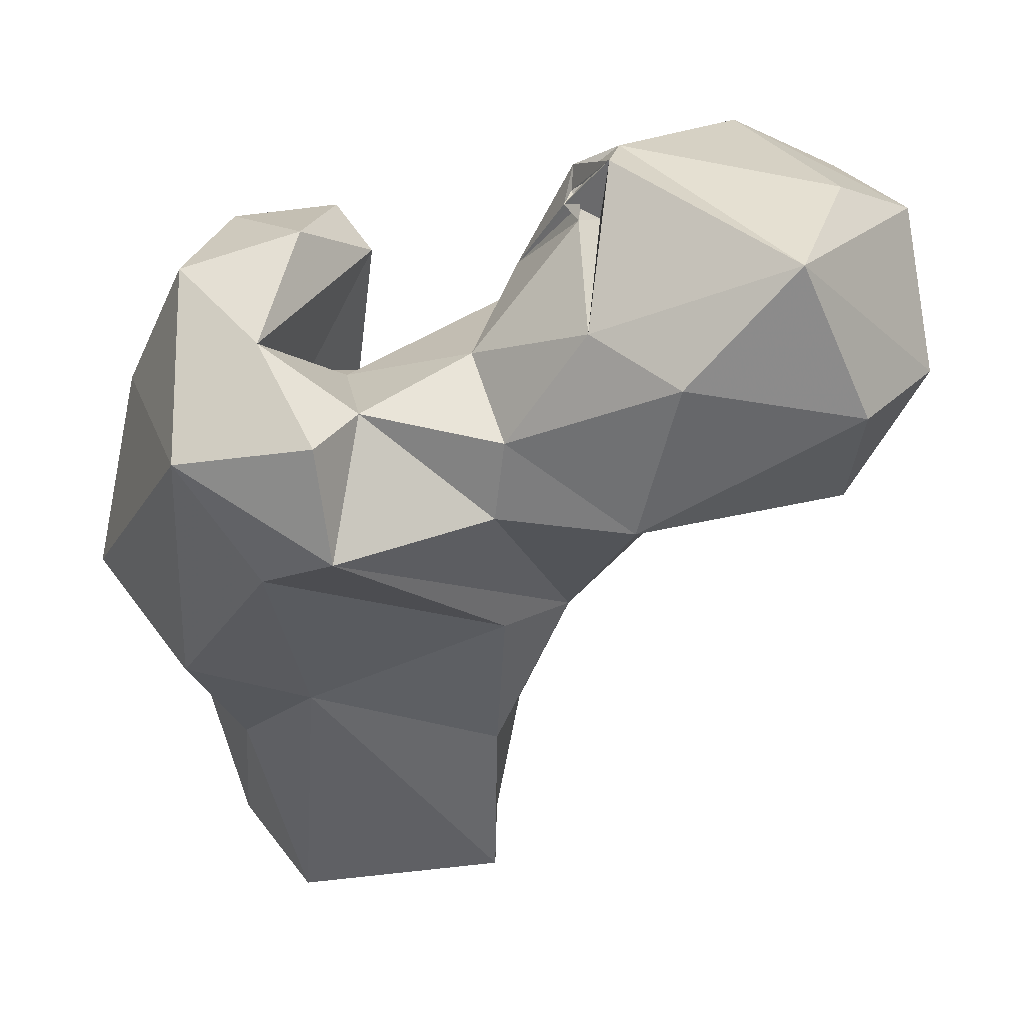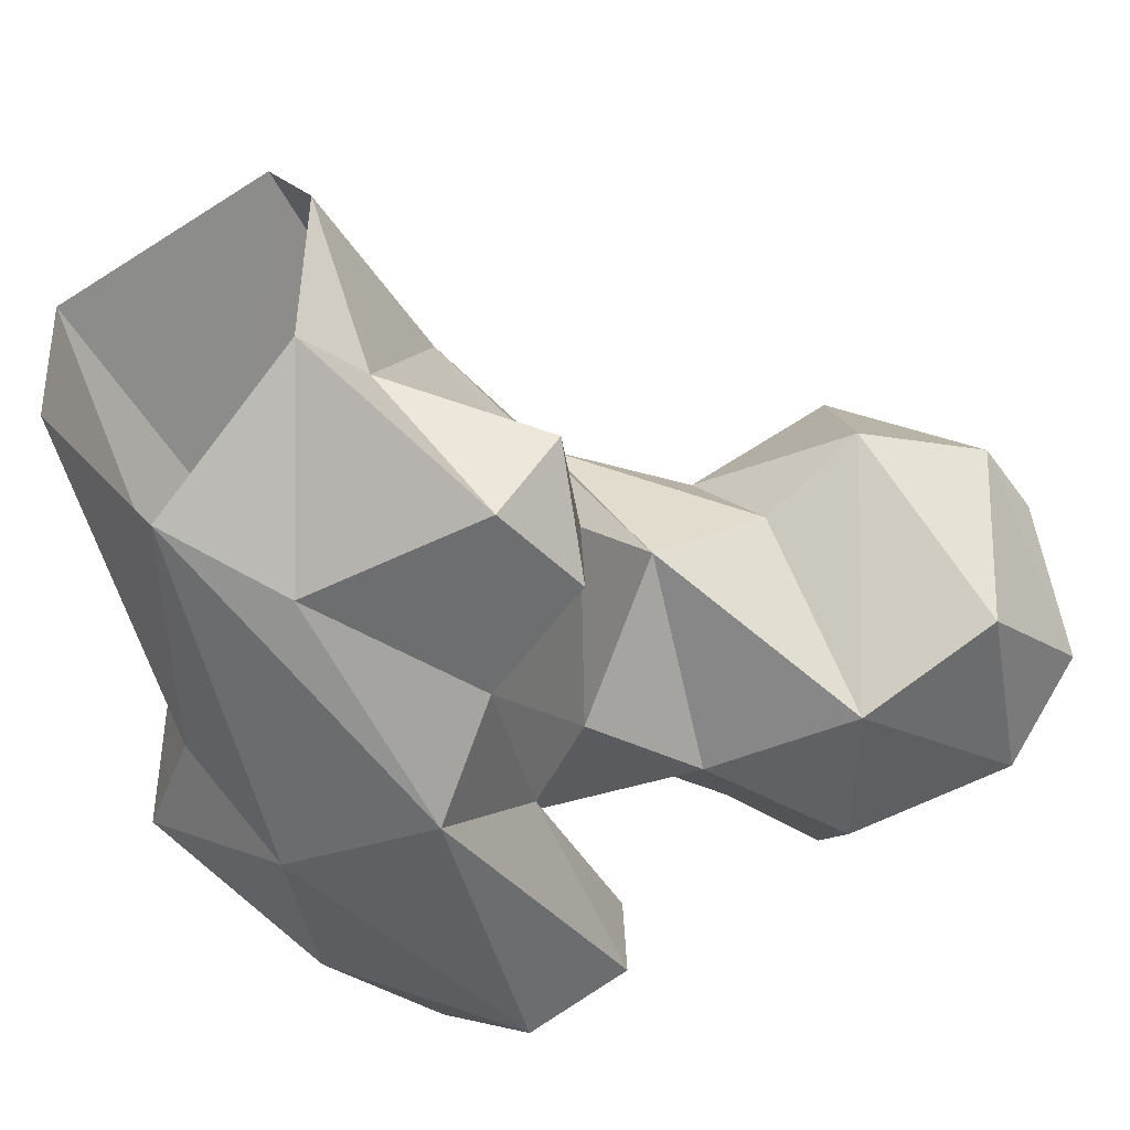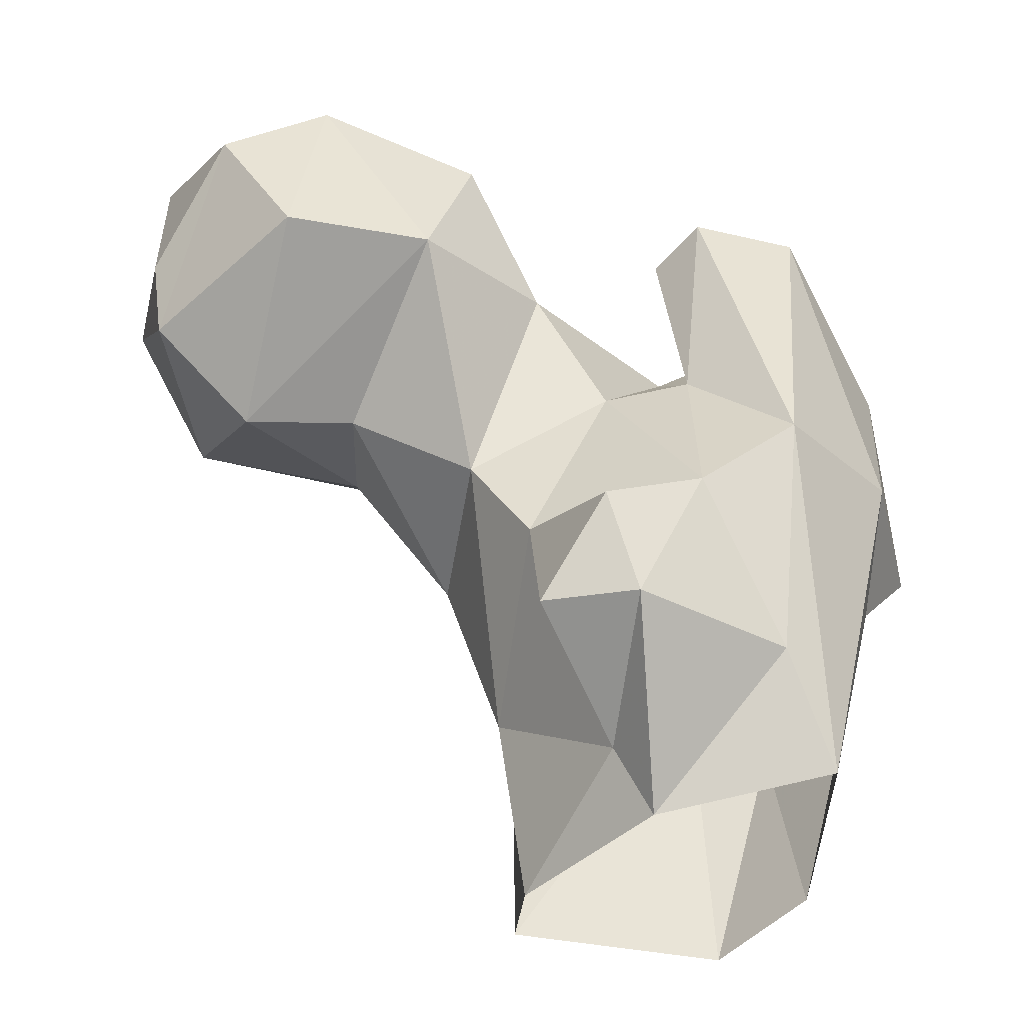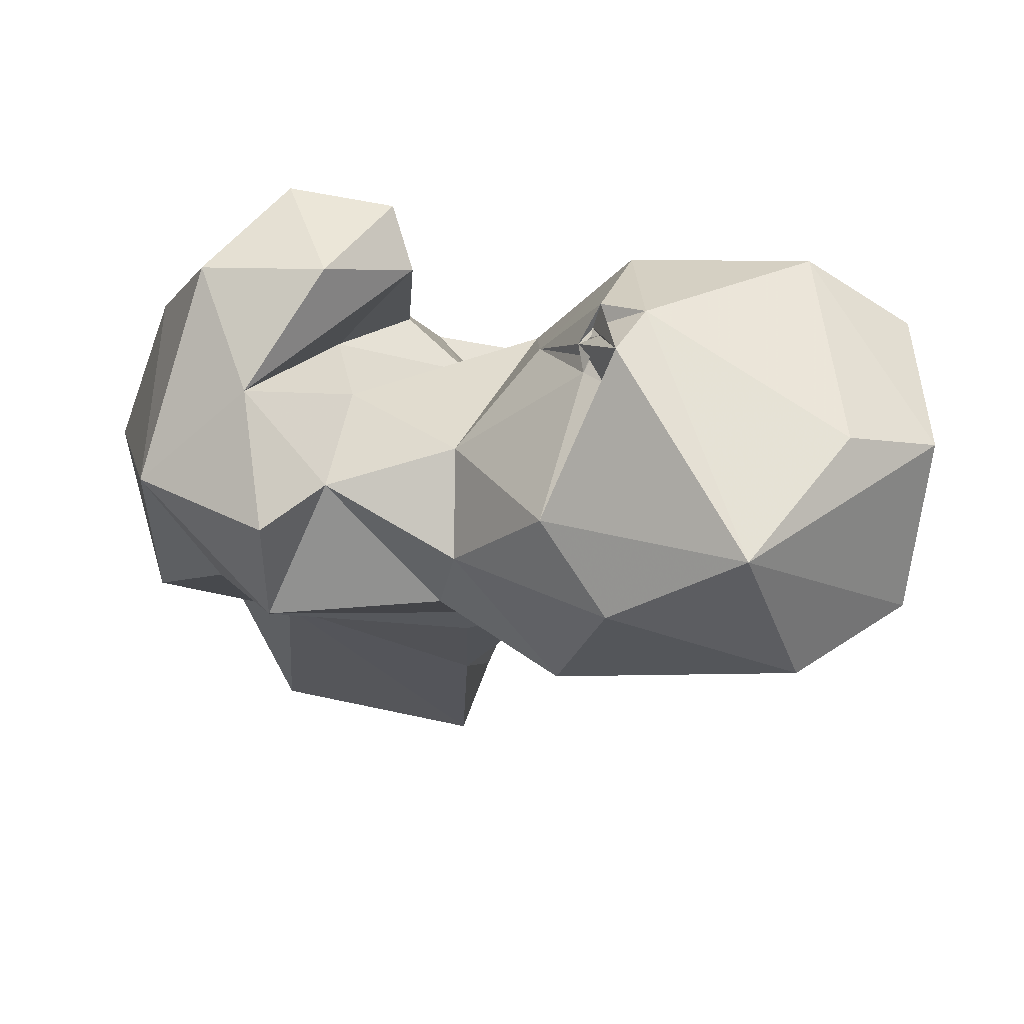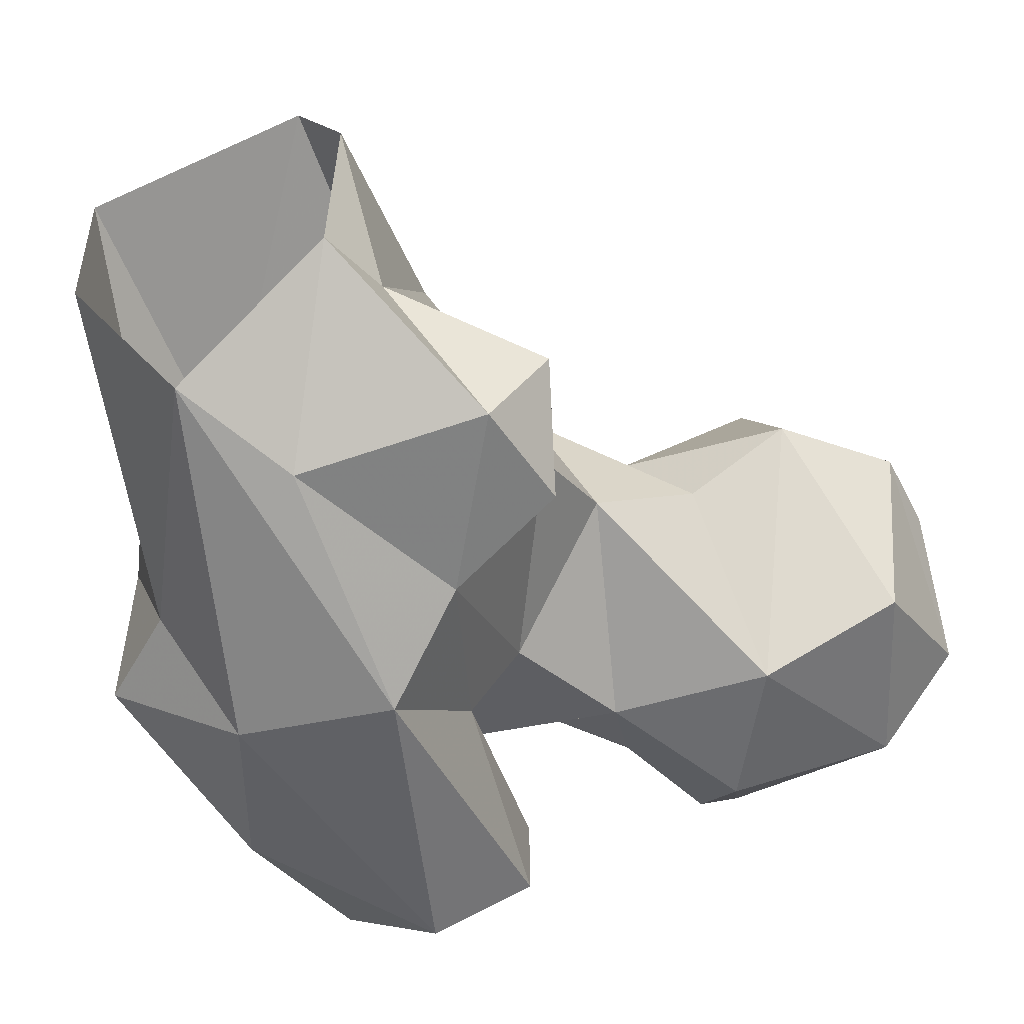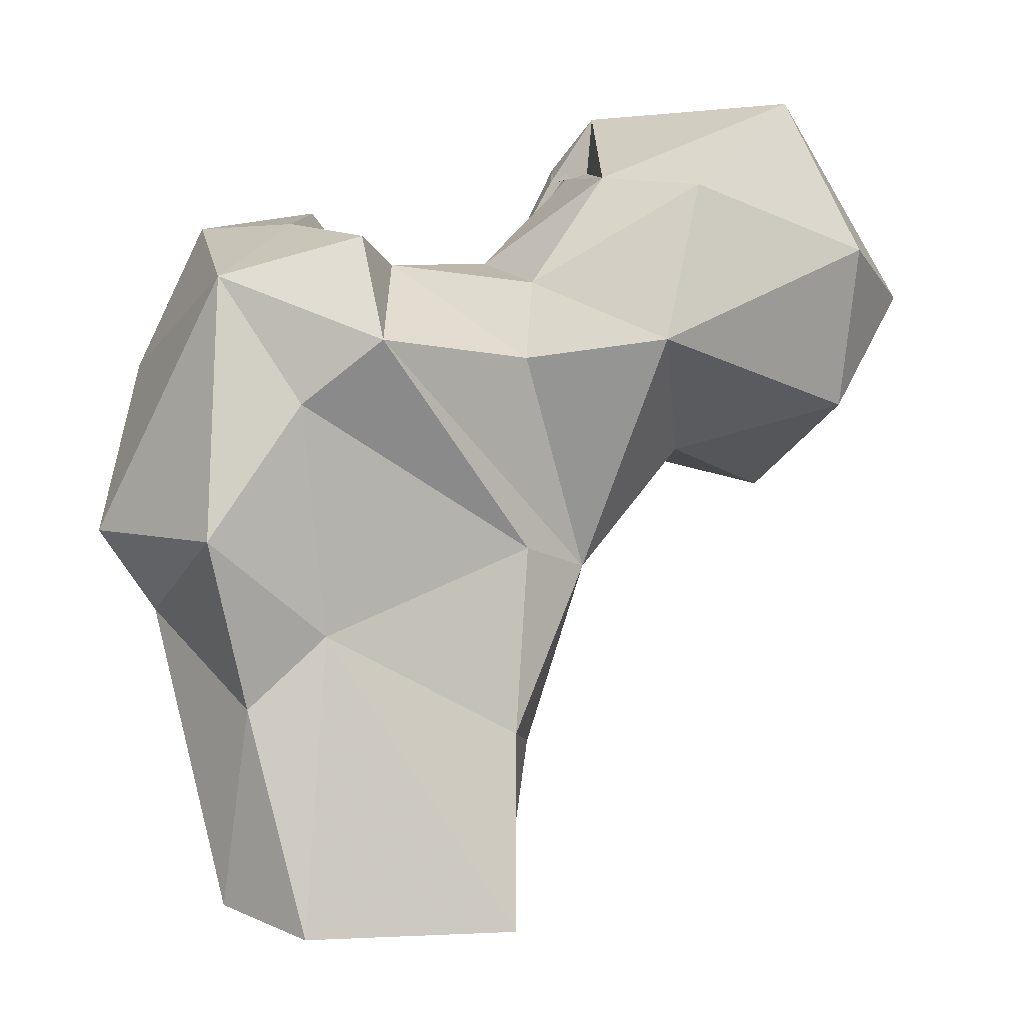
<metadata>
{"format":"obj","ext":"obj","renderer":"f3d","projection":"perspective","resolution":1024,"background":"white","views":[{"elev":42.1,"azim":147.9,"up":"+Z"},{"elev":-51.6,"azim":-155.2,"up":"+Y"},{"elev":-35.3,"azim":-39.7,"up":"+Z"},{"elev":68.4,"azim":167.4,"up":"+Z"},{"elev":-58.3,"azim":-162.9,"up":"+Y"},{"elev":-5.2,"azim":137.1,"up":"+Z"}]}
</metadata>
<code>
v 416.9 198.5 10.49
v 407.7 196.7 24.04
v 397.8 211.2 3.445
v 428.9 216.2 3.894
v 427.2 230.9 0.2376
v 396.2 233.3 0.7326
v 402.2 242.5 0.5906
v 400.9 241.1 25.75
v 424.3 231.1 37.91
v 431.1 223.8 28.69
v 394.1 214 12.52
v 384.6 198.1 23.62
v 393.6 235.4 24.85
v 377.7 208.3 24.19
v 383.6 217.1 41.97
v 431.6 204 42.17
v 405.4 190.3 53.73
v 380.8 199.5 36.93
v 425 193.3 53.86
v 390.5 242.8 47.9
v 395 197.1 44.18
v 380.2 225 54.38
v 401 243.5 49.65
v 440.4 227.7 49.22
v 441.7 205.6 51.99
v 378.6 248.6 63.92
v 393.9 213.3 65.63
v 369.6 237.3 64.03
v 431.6 235 66.4
v 438.4 226.6 82.84
v 393 260.9 75.8
v 400.1 204 65.94
v 431.7 199.6 75.2
v 356.3 243.1 61.24
v 412.7 194.9 91.19
v 426.3 244.4 74
v 362.4 263.7 69.94
v 365.4 216.2 80.27
v 404.9 247.3 73.67
v 343.8 246.8 72.76
v 385.7 217.7 81.18
v 410.4 209.6 74.33
v 400.6 200.8 92.03
v 410.3 219.9 80.29
v 347.6 223 78.7
v 351 264.3 85.85
v 399.8 208.7 89.16
v 342 246.5 82.59
v 425 238.7 87.98
v 425.6 205.1 93.96
v 416.1 233.8 86.16
v 402.6 245.9 83.94
v 366.5 270.8 89.48
v 386.9 224 91.6
v 387.7 261.6 96.58
v 399.6 233.5 88.53
v 342.7 232.4 95.55
v 374 217.9 98.32
v 423.5 222 92.32
v 345.3 250.4 100.3
v 353.8 224.7 102.3
v 410.9 210.5 97.43
v 392.6 249 98.78
v 383.8 233.3 102.6
v 372.1 263 109.7
v 382 235.3 103.4
v 380.2 226.4 105.7
v 383.6 229.5 102.7
v 381.4 228.1 103.3
v 356.5 250 107.4
v 375.8 230 108.9
v 380.1 229.4 104.9
v 380.5 229 105.7
v 380.7 235 111.3
v 381.3 230.2 105.4
f 65 70 71
f 61 71 70
f 71 73 74
f 55 65 63
f 54 64 75
f 54 74 68
f 68 74 75
f 64 68 75
f 66 75 72
f 71 72 75
f 67 69 74
f 67 73 72
f 58 67 71
f 60 61 70
f 64 66 72
f 58 71 61
f 60 70 65
f 57 61 60
f 67 68 69
f 46 60 65
f 54 66 74
f 54 68 67
f 63 66 64
f 69 73 75
f 54 56 64
f 56 63 64
f 48 57 60
f 35 50 62
f 50 59 62
f 35 62 43
f 67 72 71
f 52 63 56
f 38 58 61
f 41 54 58
f 45 61 57
f 63 65 74
f 1 4 16
f 19 25 33
f 46 48 60
f 49 51 59
f 31 53 55
f 30 59 50
f 51 52 56
f 32 43 47
f 38 41 58
f 1 2 3
f 40 45 57
f 31 52 39
f 20 26 31
f 40 48 46
f 39 52 51
f 27 32 42
f 30 50 33
f 44 51 56
f 22 41 38
f 15 18 21
f 22 27 41
f 19 33 35
f 37 40 46
f 65 71 74
f 27 44 41
f 46 65 53
f 41 56 54
f 52 55 63
f 34 45 40
f 27 42 44
f 17 32 21
f 67 74 73
f 6 8 7
f 41 44 56
f 1 16 19
f 34 40 37
f 20 39 36
f 17 19 35
f 54 75 66
f 26 28 34
f 5 7 9
f 10 24 16
f 31 55 52
f 3 12 11
f 20 28 26
f 16 24 25
f 26 34 37
f 16 25 19
f 1 19 17
f 6 13 8
f 11 15 13
f 9 24 10
f 64 72 69
f 20 22 28
f 11 12 14
f 13 22 20
f 36 51 49
f 9 29 24
f 44 59 51
f 12 18 14
f 36 39 51
f 14 18 15
f 12 21 18
f 69 72 73
f 8 23 9
f 47 62 59
f 38 61 45
f 37 46 53
f 30 49 59
f 4 5 10
f 15 27 22
f 22 38 28
f 2 21 12
f 24 30 25
f 32 47 42
f 17 35 43
f 17 43 32
f 53 65 55
f 20 31 39
f 15 21 27
f 13 15 22
f 8 20 23
f 42 47 59
f 54 67 58
f 9 23 29
f 2 12 3
f 23 36 29
f 5 9 10
f 71 75 73
f 28 38 34
f 25 30 33
f 6 11 13
f 33 50 35
f 1 17 2
f 4 10 16
f 2 17 21
f 20 36 23
f 3 11 6
f 42 59 44
f 30 36 49
f 69 75 74
f 21 32 27
f 29 36 30
f 26 37 31
f 24 29 30
f 63 74 66
f 8 13 20
f 11 14 15
f 31 37 53
f 43 62 47
f 34 38 45
f 7 8 9
f 64 69 68
f 40 57 48

</code>
